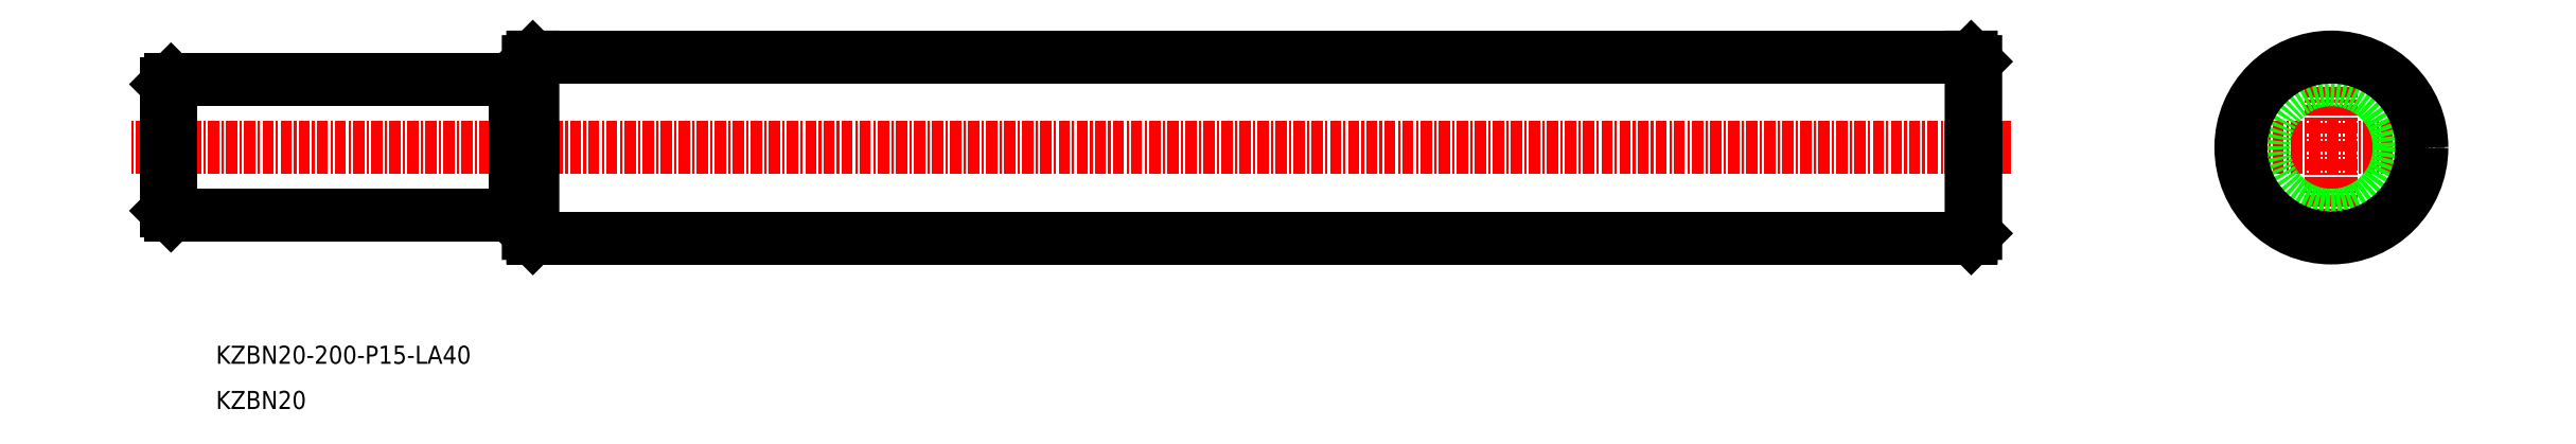
<metadata>
{"format":"dxf","ext":"dxf","renderer":"ezdxf+matplotlib","layout":"modelspace","background":"white","min_lineweight":24,"dpi":150}
</metadata>
<code>
0
SECTION
2
ENTITIES
0
LINE
8
CENTER
10
-2.401e+04
20
3.191e+04
30
0
11
-2.421e+04
21
3.191e+04
31
0
0
LINE
8
0
10
-2.417e+04
20
3.192e+04
30
0
11
-2.421e+04
21
3.192e+04
31
0
0
LINE
8
0
10
-2.417e+04
20
3.192e+04
30
0
11
-2.417e+04
21
3.192e+04
31
0
0
LINE
8
0
10
-2.417e+04
20
3.192e+04
30
0
11
-2.417e+04
21
3.191e+04
31
0
0
LINE
8
0
10
-2.421e+04
20
3.192e+04
30
0
11
-2.421e+04
21
3.191e+04
31
0
0
LINE
8
0
10
-2.421e+04
20
3.192e+04
30
0
11
-2.421e+04
21
3.191e+04
31
0
0
LINE
8
0
10
-2.421e+04
20
3.192e+04
30
0
11
-2.421e+04
21
3.192e+04
31
0
0
LINE
8
0
10
-2.417e+04
20
3.192e+04
30
0
11
-2.401e+04
21
3.192e+04
31
0
0
LINE
8
0
10
-2.417e+04
20
3.192e+04
30
0
11
-2.417e+04
21
3.191e+04
31
0
0
LINE
8
0
10
-2.417e+04
20
3.192e+04
30
0
11
-2.417e+04
21
3.191e+04
31
0
0
LINE
8
0
10
-2.417e+04
20
3.192e+04
30
0
11
-2.417e+04
21
3.192e+04
31
0
0
TEXT
8
0
10
-2.421e+04
20
3.189e+04
30
0
40
2
1
KZBN20-200-P15-LA40
7
MISUMI
0
TEXT
8
0
10
-2.421e+04
20
3.188e+04
30
0
40
2
1
KZBN20
7
MISUMI
0
LINE
8
0
10
-2.417e+04
20
3.191e+04
30
0
11
-2.421e+04
21
3.191e+04
31
0
0
LINE
8
0
10
-2.417e+04
20
3.191e+04
30
0
11
-2.417e+04
21
3.191e+04
31
0
0
LINE
8
0
10
-2.417e+04
20
3.191e+04
30
0
11
-2.417e+04
21
3.191e+04
31
0
0
LINE
8
0
10
-2.421e+04
20
3.191e+04
30
0
11
-2.421e+04
21
3.191e+04
31
0
0
LINE
8
0
10
-2.421e+04
20
3.191e+04
30
0
11
-2.421e+04
21
3.191e+04
31
0
0
LINE
8
0
10
-2.421e+04
20
3.191e+04
30
0
11
-2.421e+04
21
3.191e+04
31
0
0
LINE
8
0
10
-2.417e+04
20
3.19e+04
30
0
11
-2.401e+04
21
3.19e+04
31
0
0
LINE
8
0
10
-2.417e+04
20
3.19e+04
30
0
11
-2.417e+04
21
3.191e+04
31
0
0
LINE
8
0
10
-2.417e+04
20
3.19e+04
30
0
11
-2.417e+04
21
3.191e+04
31
0
0
LINE
8
0
10
-2.417e+04
20
3.19e+04
30
0
11
-2.417e+04
21
3.19e+04
31
0
0
LINE
8
CENTER
10
-2.398e+04
20
3.191e+04
30
0
11
-2.396e+04
21
3.191e+04
31
0
0
LINE
8
CENTER
10
-2.397e+04
20
3.19e+04
30
0
11
-2.397e+04
21
3.193e+04
31
0
0
CIRCLE
8
0
10
-2.397e+04
20
3.191e+04
30
0
40
7.5
0
CIRCLE
8
0
10
-2.397e+04
20
3.191e+04
30
0
40
10
0
POINT
8
0
10
-1.984e+04
20
3.06e+04
30
0
0
LINE
8
0
10
-2.401e+04
20
3.192e+04
30
0
11
-2.401e+04
21
3.191e+04
31
0
0
LINE
8
0
10
-2.401e+04
20
3.192e+04
30
0
11
-2.401e+04
21
3.191e+04
31
0
0
LINE
8
0
10
-2.401e+04
20
3.192e+04
30
0
11
-2.401e+04
21
3.192e+04
31
0
0
LINE
8
0
10
-2.401e+04
20
3.19e+04
30
0
11
-2.401e+04
21
3.191e+04
31
0
0
LINE
8
0
10
-2.401e+04
20
3.19e+04
30
0
11
-2.401e+04
21
3.191e+04
31
0
0
LINE
8
0
10
-2.401e+04
20
3.19e+04
30
0
11
-2.401e+04
21
3.19e+04
31
0
0
ENDSEC
0
EOF

</code>
